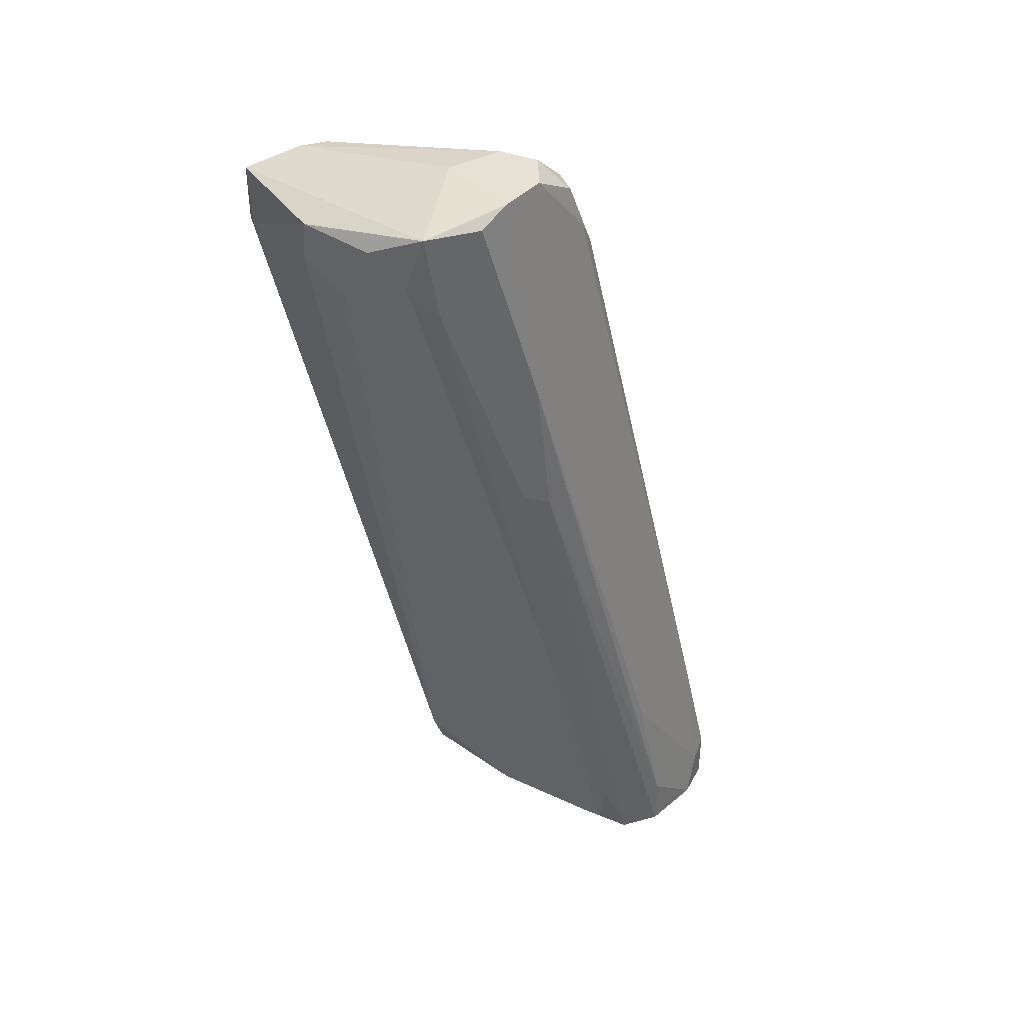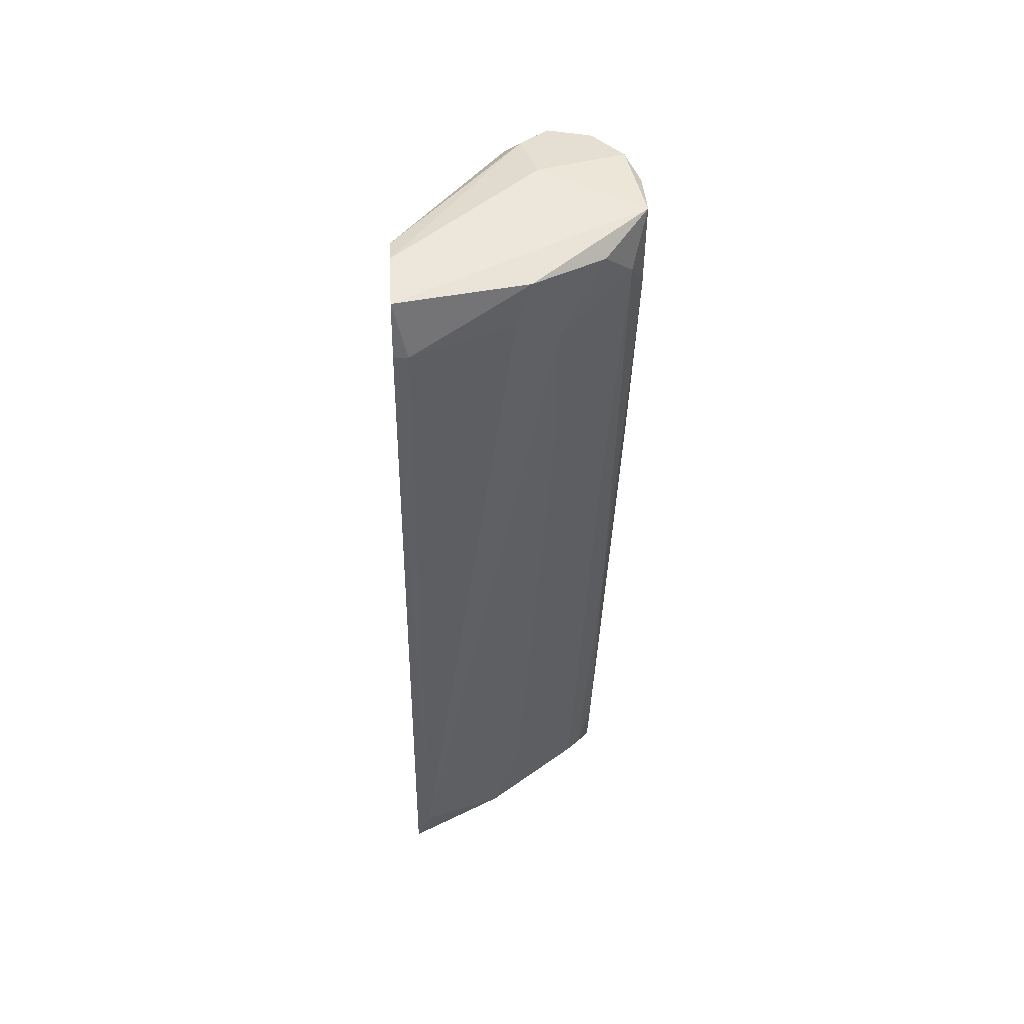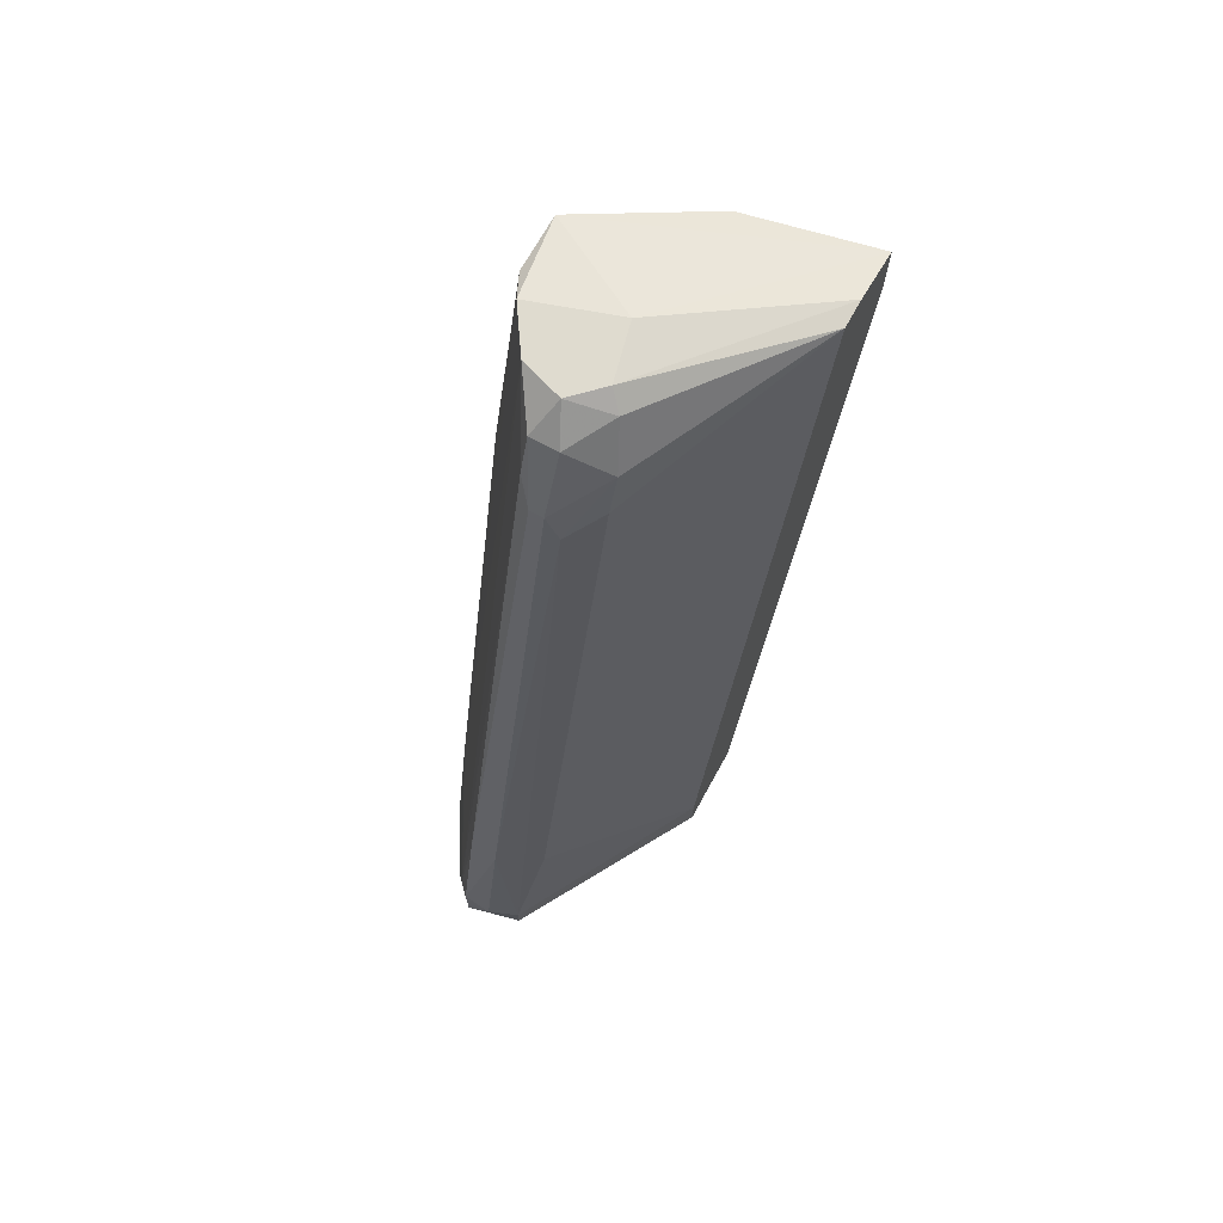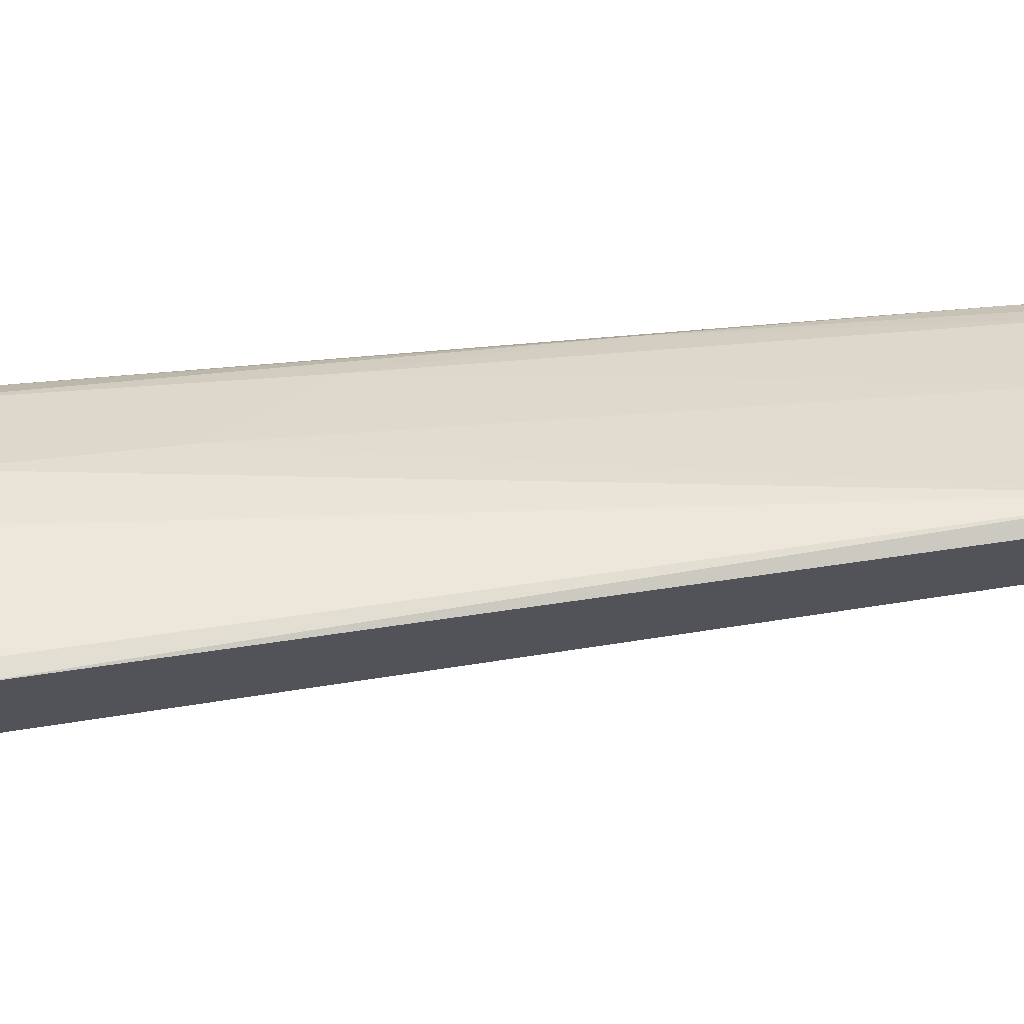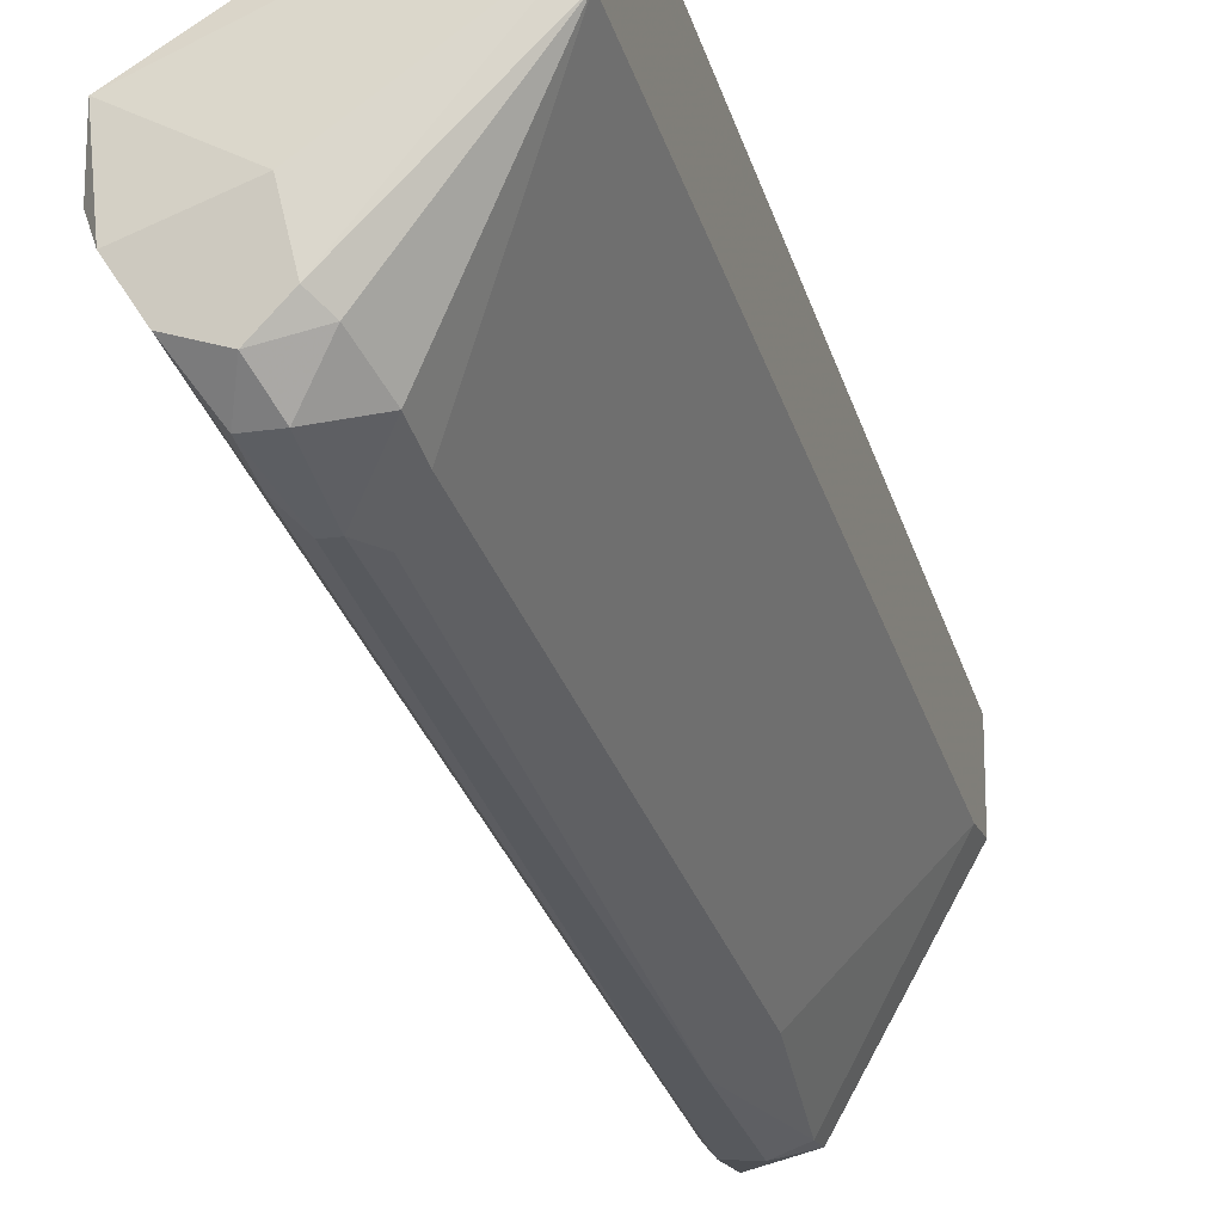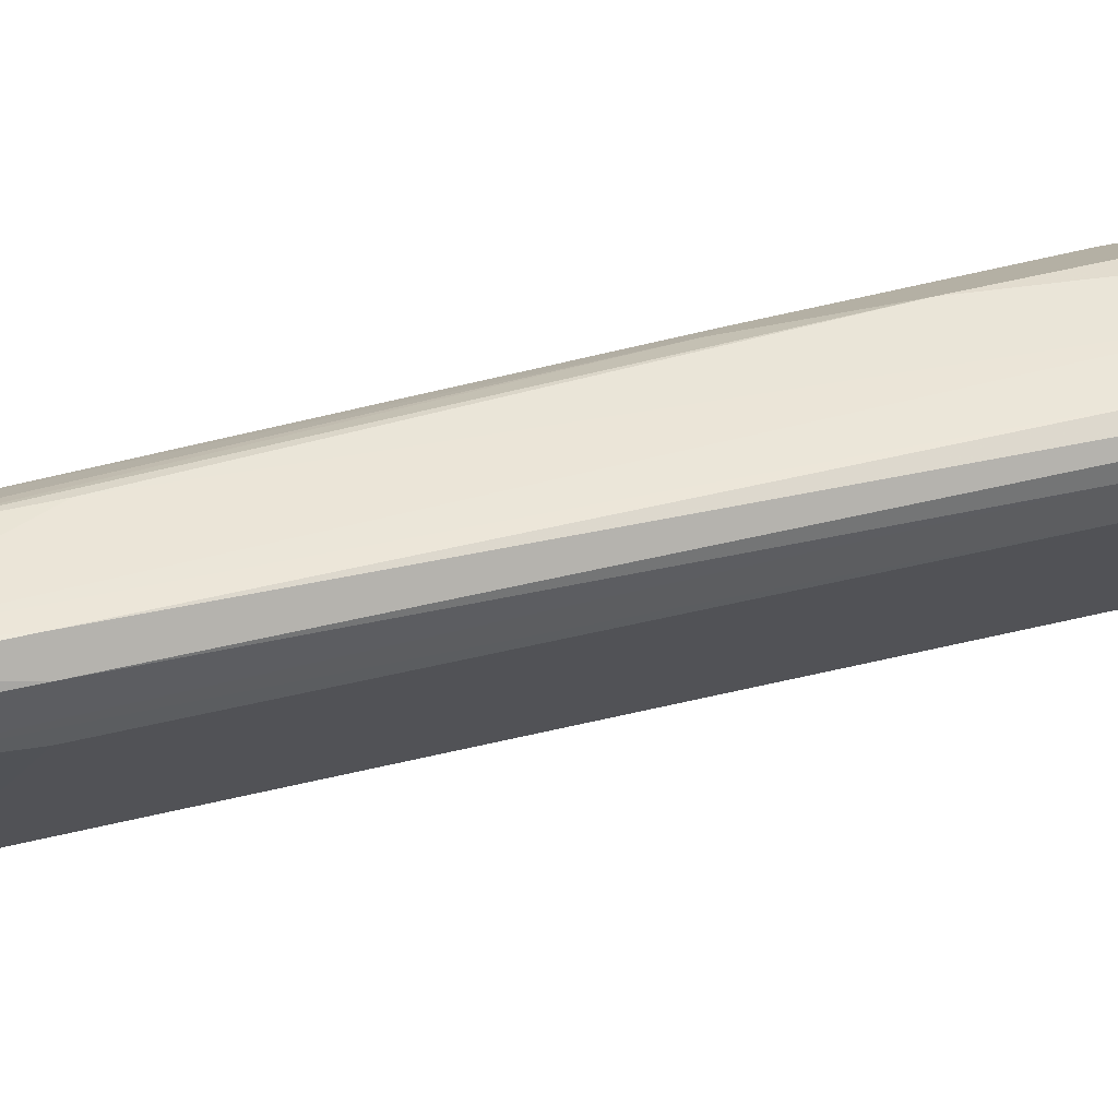
<metadata>
{"format":"obj","ext":"obj","renderer":"f3d","projection":"perspective","resolution":1024,"background":"white","views":[{"elev":39.3,"azim":-109.1,"up":"+Z"},{"elev":37.1,"azim":177.0,"up":"+Z"},{"elev":70.3,"azim":28.9,"up":"+Z"},{"elev":69.8,"azim":77.5,"up":"+Y"},{"elev":-17.5,"azim":16.6,"up":"+Y"},{"elev":-78.0,"azim":-80.8,"up":"+Y"}]}
</metadata>
<code>
v -0.03049 -0.01813 -0.03965
v -0.03049 -0.002286 0.02825
v -0.03049 -0.01587 -0.02833
v -0.03049 0.006762 0.03052
v -0.03049 -0.00455 0.02258
v -0.03502 -0.01587 -0.04305
v -0.03502 -0.00455 -0.04192
v -0.03502 0.001108 0.03052
v -0.03502 0.01468 0.02712
v -0.03615 0.006762 0.001079
v -0.03615 -0.005681 -0.04192
v -0.01917 0.02035 0.02712
v -0.01917 0.02035 0.02258
v -0.01917 0.005628 -0.04305
v -0.01917 0.01582 0.02825
v -0.01917 0.01355 0.02825
v -0.01917 -0.001153 -0.03965
v -0.01917 -0.001153 -0.04305
v -0.02936 -0.00455 0.02033
v -0.02936 0.002234 0.03052
v -0.02936 0.001108 -0.03739
v -0.02936 0.01809 0.02712
v -0.03389 -0.017 -0.03965
v -0.02823 0.001108 0.02938
v -0.02823 0.01809 0.02372
v -0.02823 -0.017 -0.04079
v -0.02823 -0.017 -0.04305
v -0.03276 -0.01813 -0.04305
v -0.03276 -0.01813 -0.03852
v -0.03276 -0.002286 0.02825
v -0.03276 -0.003417 0.02486
v -0.03276 -0.01587 -0.02833
v -0.03842 0.003364 0.003341
v -0.03842 0.01129 0.02938
v -0.03842 0.01016 0.02258
v -0.03842 0.006762 0.02938
v -0.03842 0.002234 0.01353
v -0.03842 0.001108 0.00221
v -0.0271 -0.002286 0.02258
v -0.0271 -0.001153 0.02598
v -0.0271 -0.01361 -0.02946
v -0.0271 0.001108 -0.04305
v -0.03162 -2.2e-05 0.03052
v -0.03162 0.01582 0.02146
v -0.03162 0.01242 0.009001
v -0.03162 -0.00455 0.02258
v -0.03728 0.004498 0.03052
v -0.03728 -0.01134 -0.04305
v -0.03728 -0.01134 -0.03852
v -0.03728 -0.007945 -0.04305
v -0.03728 0.01242 0.02486
v -0.03728 0.001108 -0.01475
v -0.03728 -0.005681 -0.03739
v -0.03728 -0.009078 -0.0272
v -0.02031 0.02035 0.02258
v -0.02031 0.006762 -0.03965
f 46 2 30
f 28 6 14
f 14 12 17
f 17 12 16
f 14 6 48
f 26 17 41
f 17 16 41
f 56 25 55
f 34 33 37
f 56 14 42
f 14 48 42
f 28 14 18
f 14 17 18
f 17 26 18
f 25 56 44
f 32 46 31
f 26 19 3
f 12 34 4
f 34 47 4
f 47 43 4
f 16 40 39
f 26 41 39
f 41 16 39
f 40 19 39
f 19 26 39
f 47 37 54
f 34 9 51
f 9 44 51
f 9 34 22
f 34 12 22
f 12 55 22
f 55 25 22
f 44 9 22
f 25 44 22
f 28 18 27
f 18 26 27
f 12 14 13
f 14 56 13
f 55 12 13
f 56 55 13
f 43 47 8
f 47 54 8
f 33 34 35
f 53 33 35
f 34 51 35
f 42 48 50
f 53 11 50
f 33 53 50
f 11 7 50
f 7 42 50
f 40 16 24
f 2 40 24
f 43 2 24
f 6 28 29
f 46 32 29
f 47 34 36
f 37 47 36
f 34 37 36
f 42 7 21
f 7 10 21
f 32 31 23
f 31 8 23
f 8 54 23
f 6 29 23
f 29 32 23
f 56 42 45
f 44 56 45
f 51 44 45
f 10 51 45
f 42 21 45
f 21 10 45
f 26 3 1
f 28 27 1
f 27 26 1
f 29 28 1
f 3 29 1
f 4 43 20
f 24 16 20
f 43 24 20
f 19 40 5
f 3 19 5
f 40 2 5
f 2 46 5
f 46 29 5
f 29 3 5
f 11 53 52
f 51 10 52
f 7 11 52
f 10 7 52
f 53 35 52
f 35 51 52
f 48 6 49
f 54 37 49
f 6 23 49
f 23 54 49
f 37 33 38
f 33 50 38
f 50 48 38
f 48 49 38
f 49 37 38
f 16 12 15
f 12 4 15
f 20 16 15
f 4 20 15
f 31 46 30
f 43 8 30
f 8 31 30
f 2 43 30

</code>
